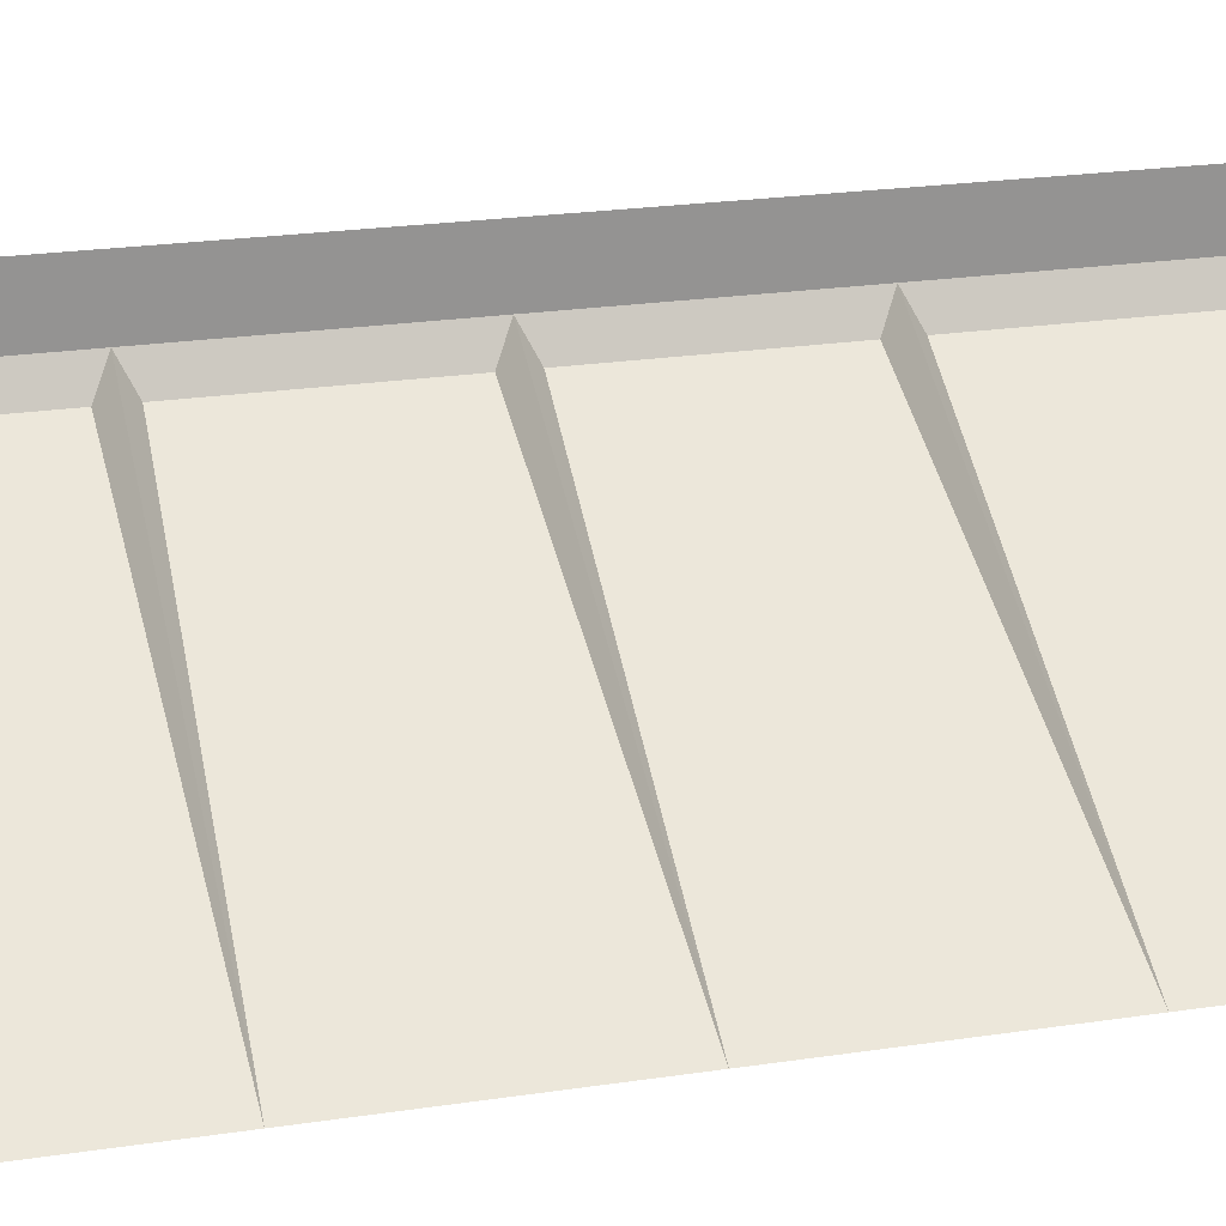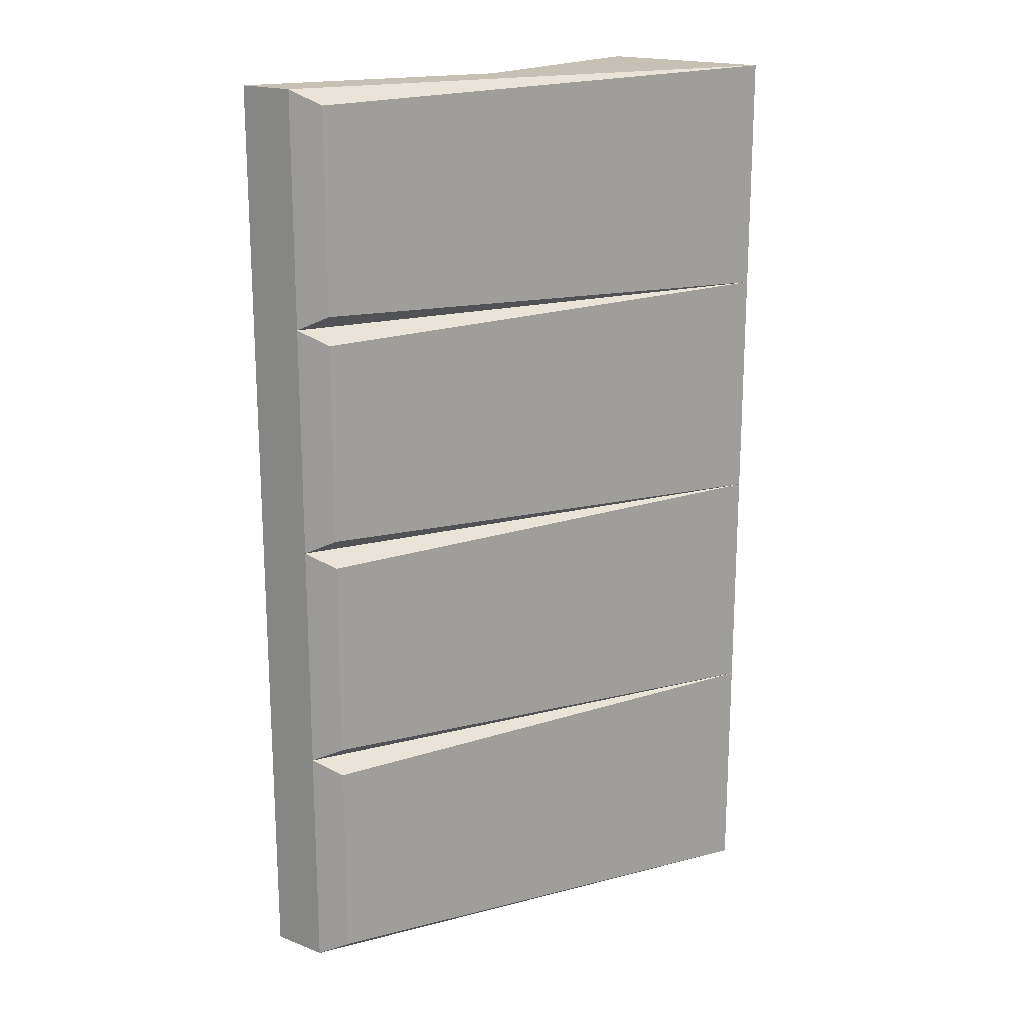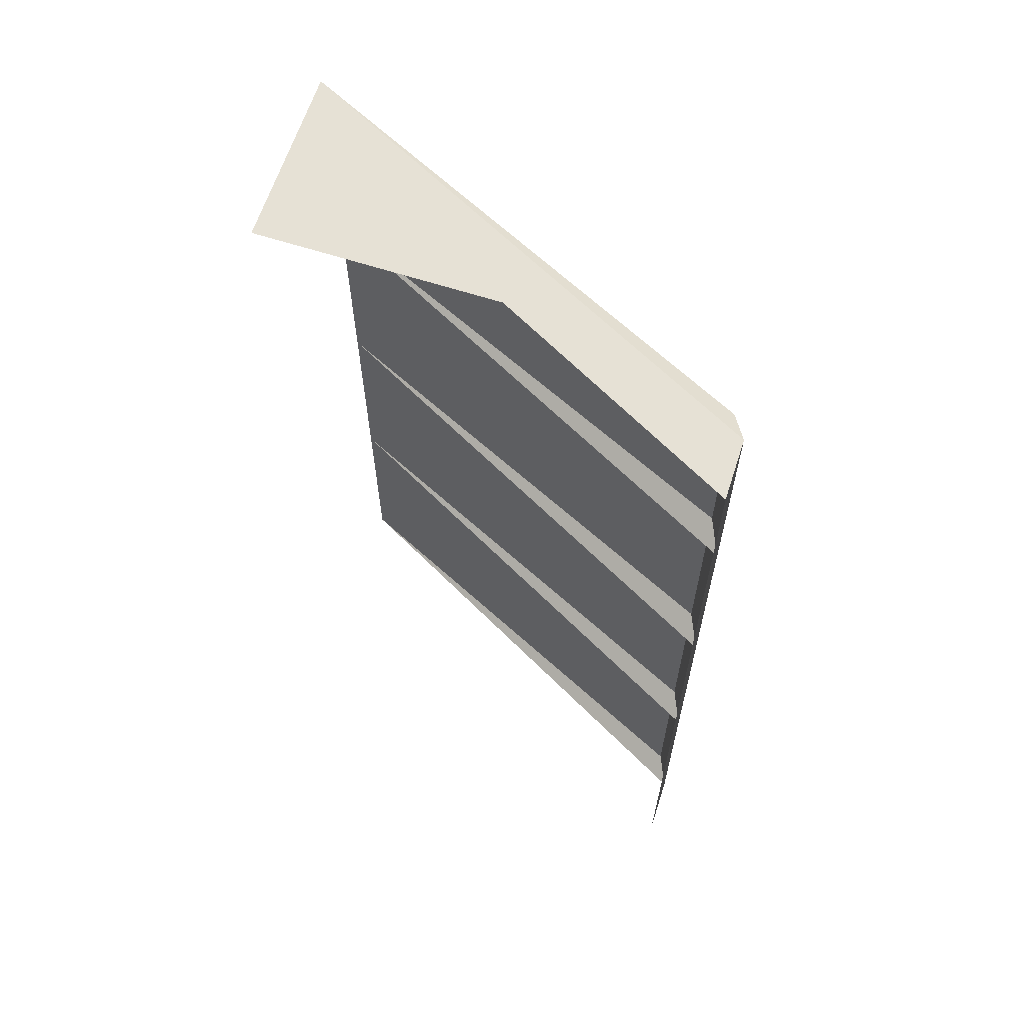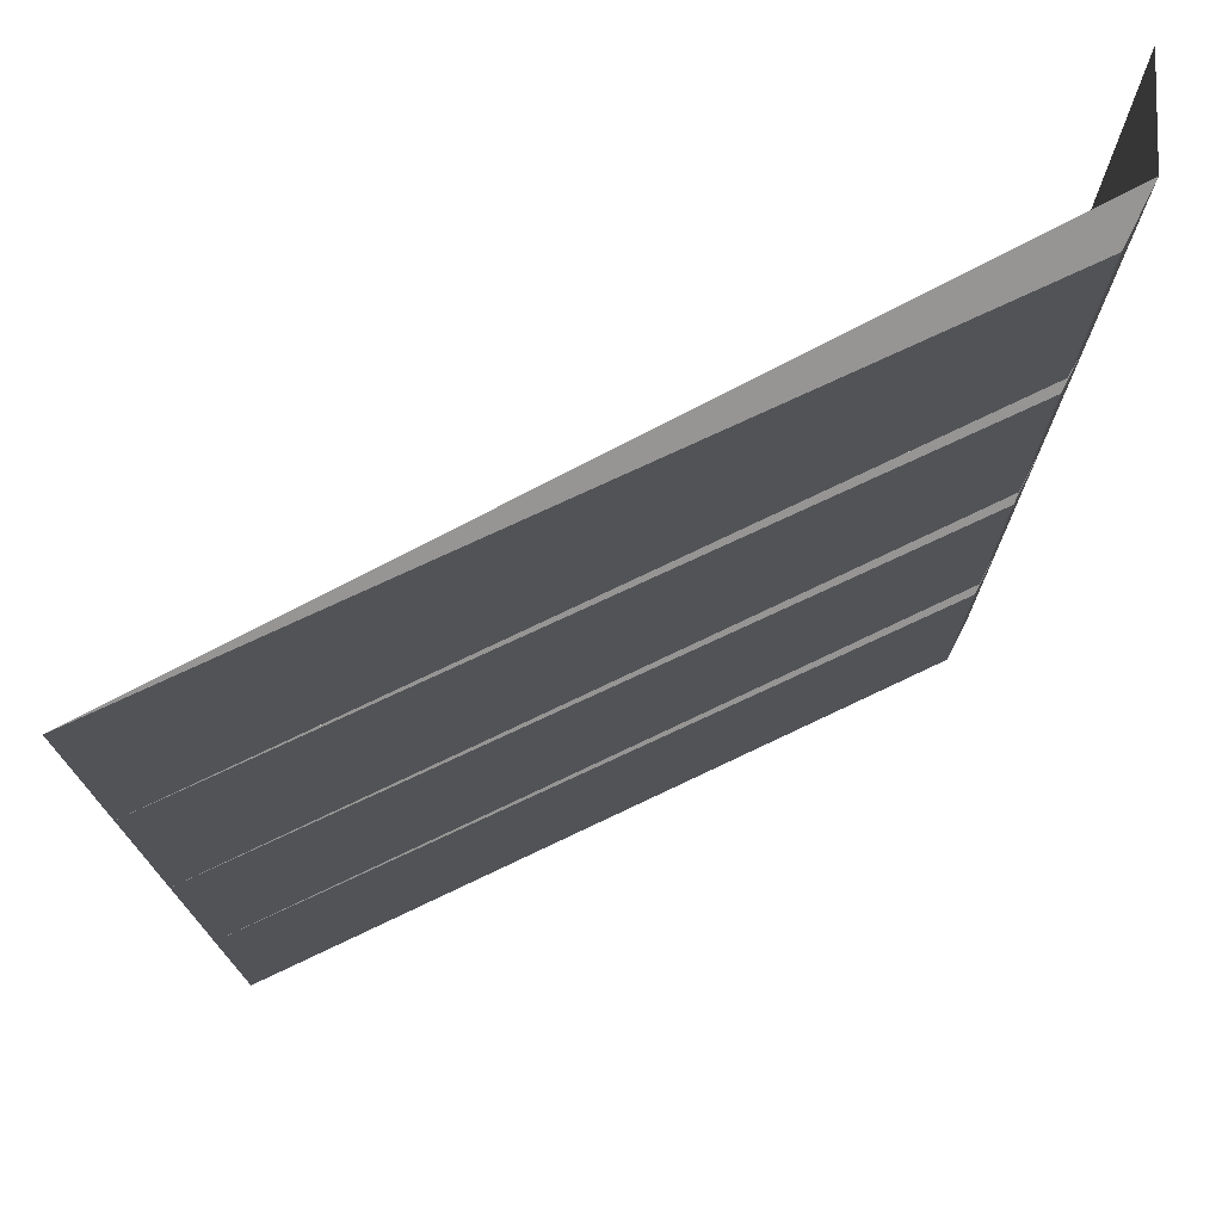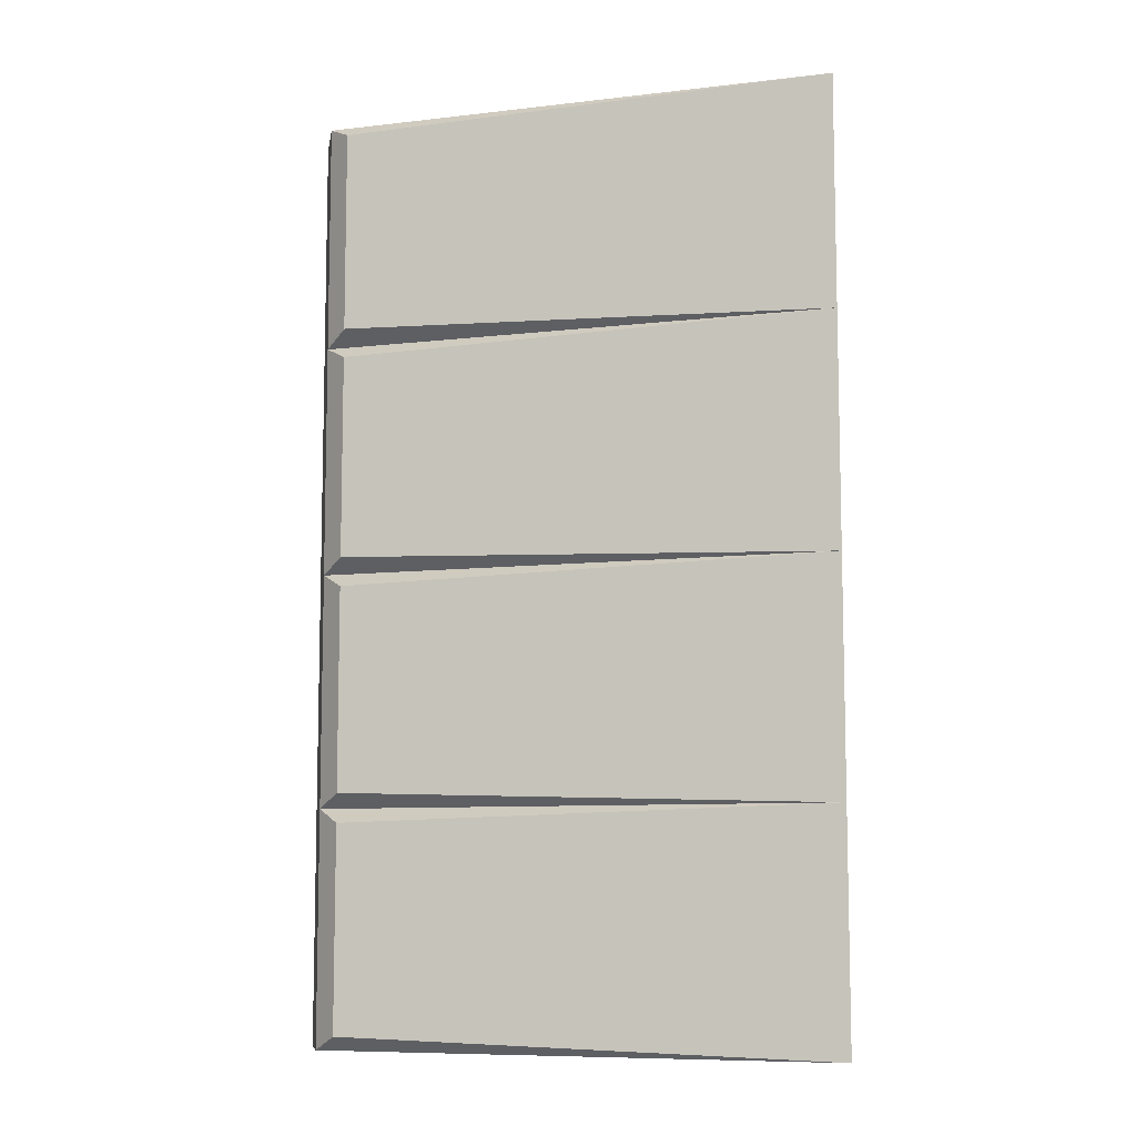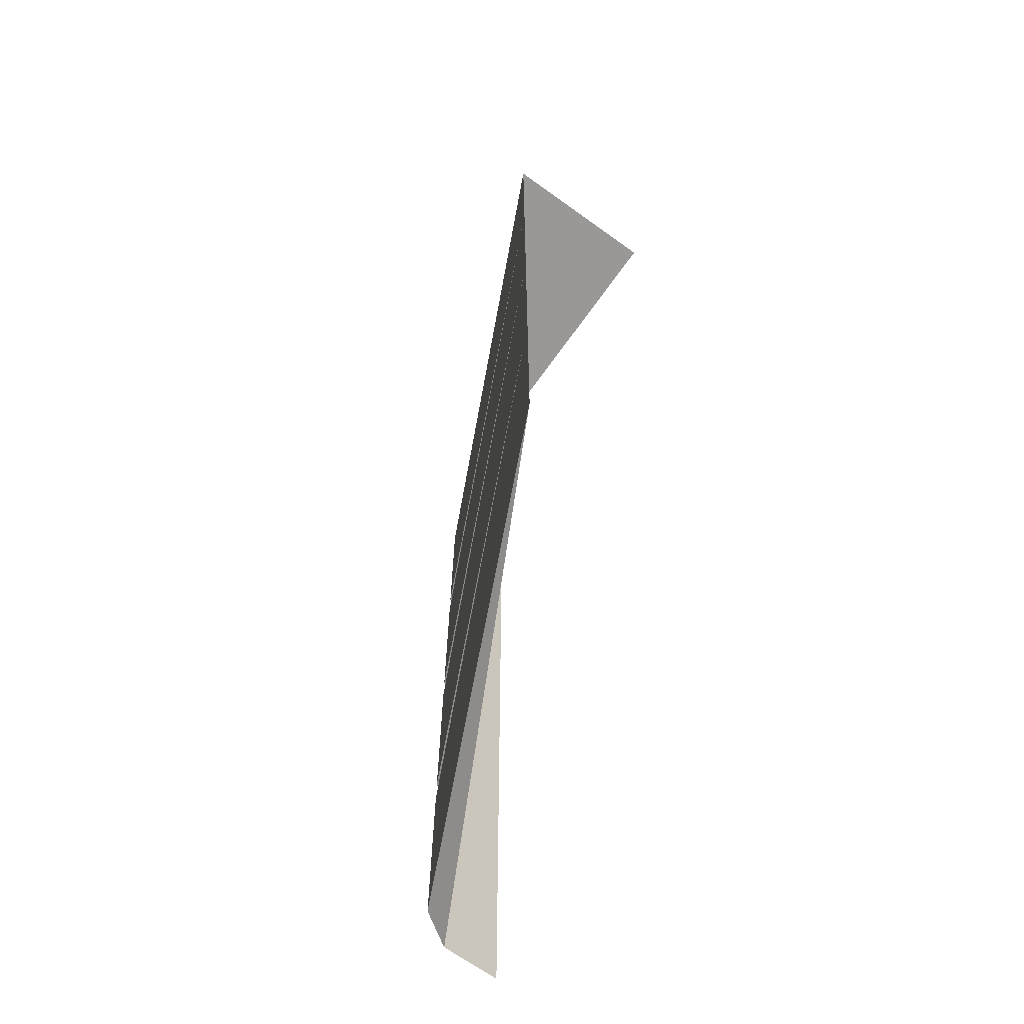
<metadata>
{"format":"obj","ext":"obj","renderer":"f3d","projection":"perspective","resolution":1024,"background":"white","views":[{"elev":23.2,"azim":75.7,"up":"+Y"},{"elev":18.5,"azim":-53.7,"up":"+Z"},{"elev":64.2,"azim":-162.0,"up":"+Z"},{"elev":-11.8,"azim":-179.9,"up":"+Y"},{"elev":-8.6,"azim":-9.7,"up":"+Z"},{"elev":-68.7,"azim":54.4,"up":"+Z"}]}
</metadata>
<code>
v 0 0.1328 0.25
v 0 0.1328 0
v 0 0.07031 0
v 0 0.07031 0.25
v 0 0.1328 0.5
v 0 0.07031 0.5
v 0.25 0 0.5
v 0.5 -0.1875 0.5
v 0.5 0 0.5
v 0.01562 0.03906 0.2344
v 0.01562 0.03906 0.01562
v 0.5 -0.1875 0
v 0.5 -0.1875 0.25
v 0.01562 0.03906 -0.01562
v 0.5 -0.1875 -0.25
v 0.01562 0.03906 -0.2344
v 0 0.07031 -0.25
v 0.01562 0.03906 -0.2656
v 0.5 -0.1875 -0.5
v 0.01562 0.03906 -0.4844
v 0 0.07031 -0.5
v 0 0.1328 -0.25
v 0 0.1328 -0.5
v 0.01562 0.03906 0.4844
v 0.01562 0.03906 0.2656
f 1 2 3
f 1 3 4
f 1 4 5
f 5 4 6
f 5 6 7
f 7 6 8
f 7 8 9
f 21 17 22
f 21 22 23
f 2 22 17
f 2 17 3
f 10 11 12
f 10 12 13
f 12 14 15
f 15 14 16
f 15 18 19
f 19 18 20
f 24 25 13
f 24 13 8
f 10 13 4
f 10 4 11
f 11 4 3
f 11 3 12
f 12 3 14
f 15 16 17
f 15 17 18
f 19 20 21
f 21 20 17
f 3 17 16
f 3 16 14
f 20 18 17
f 24 8 6
f 24 6 25
f 25 6 4
f 25 4 13

</code>
